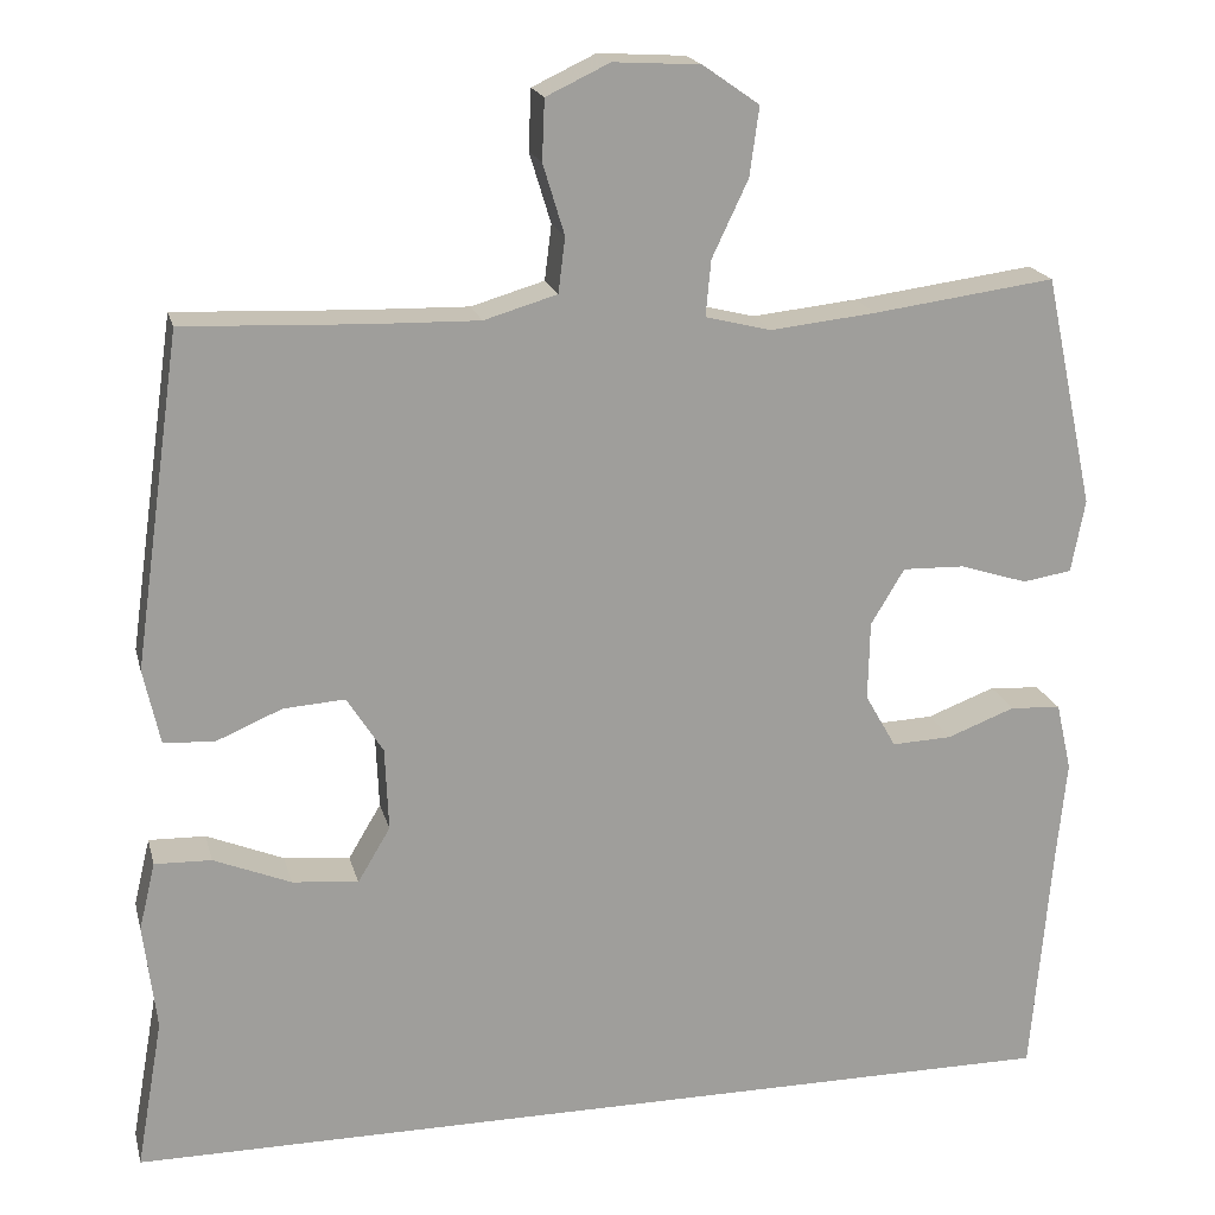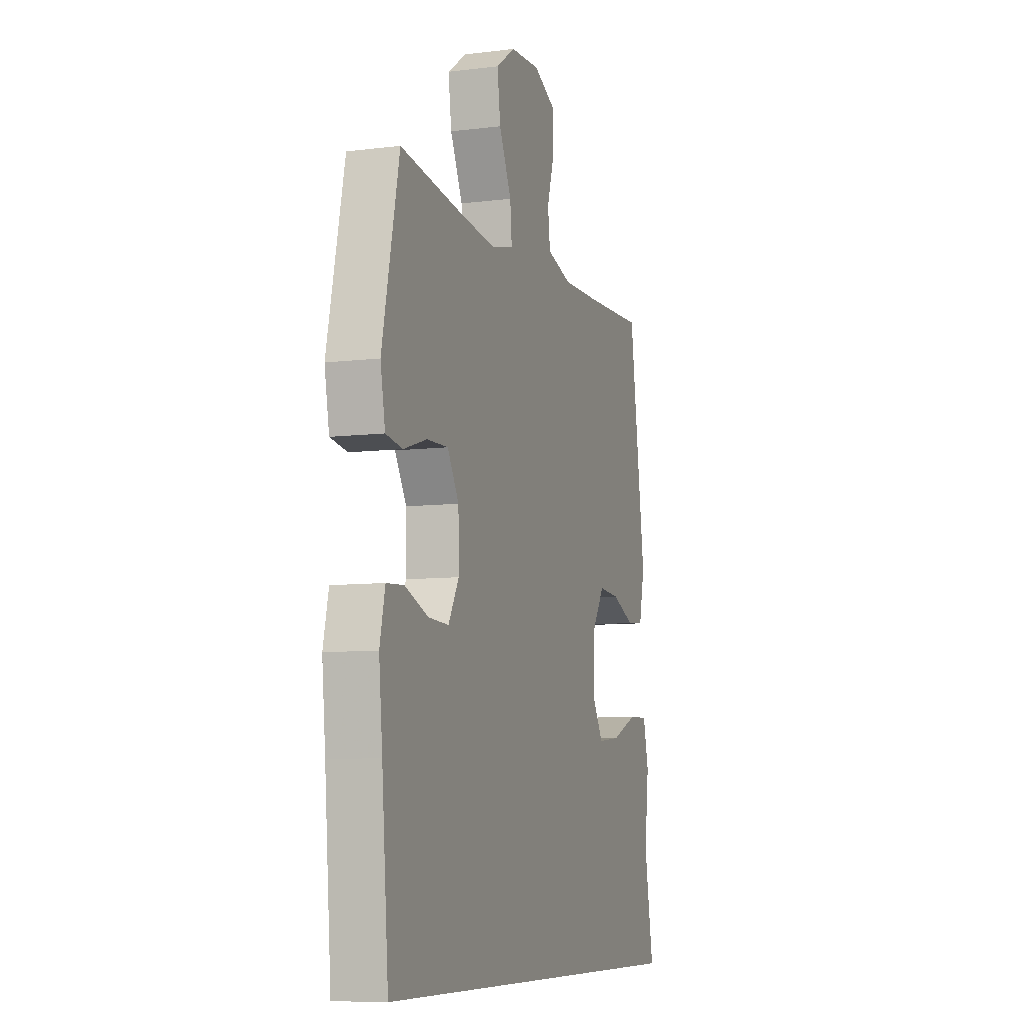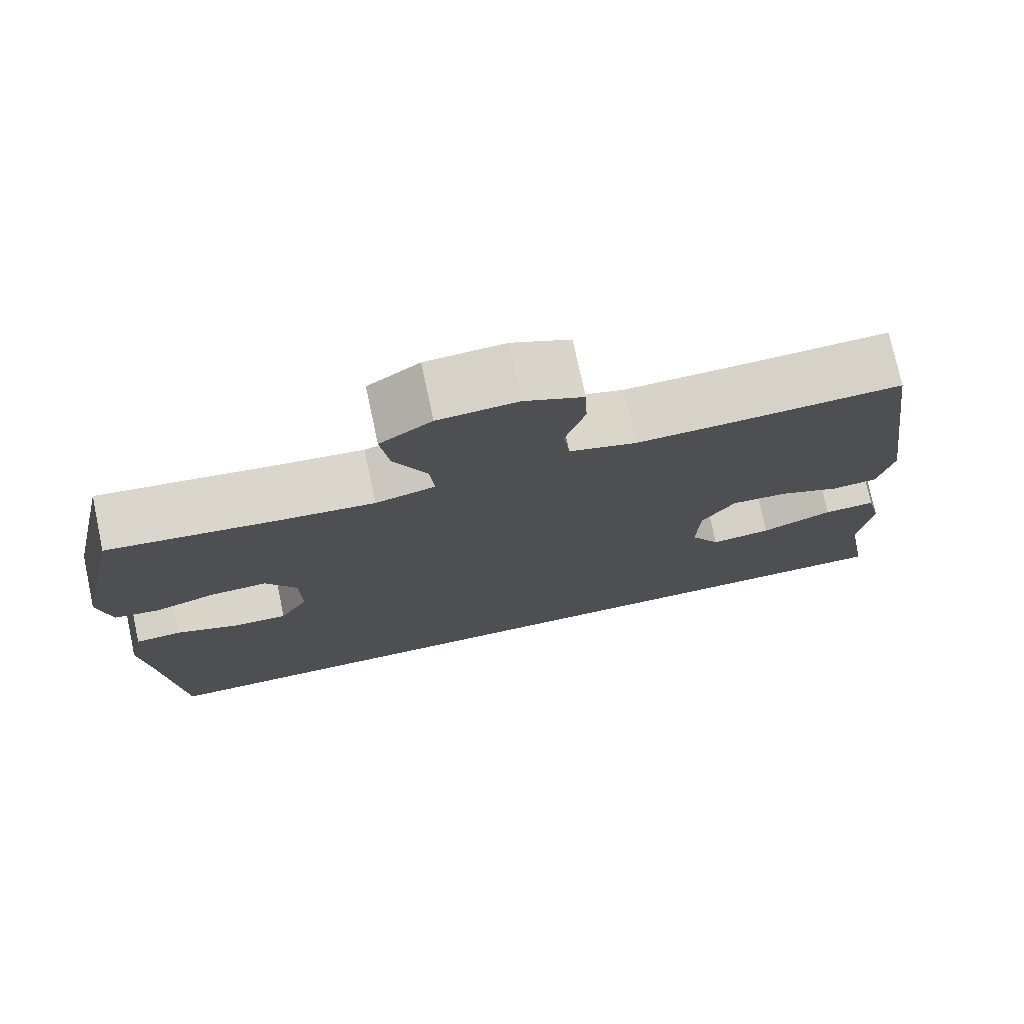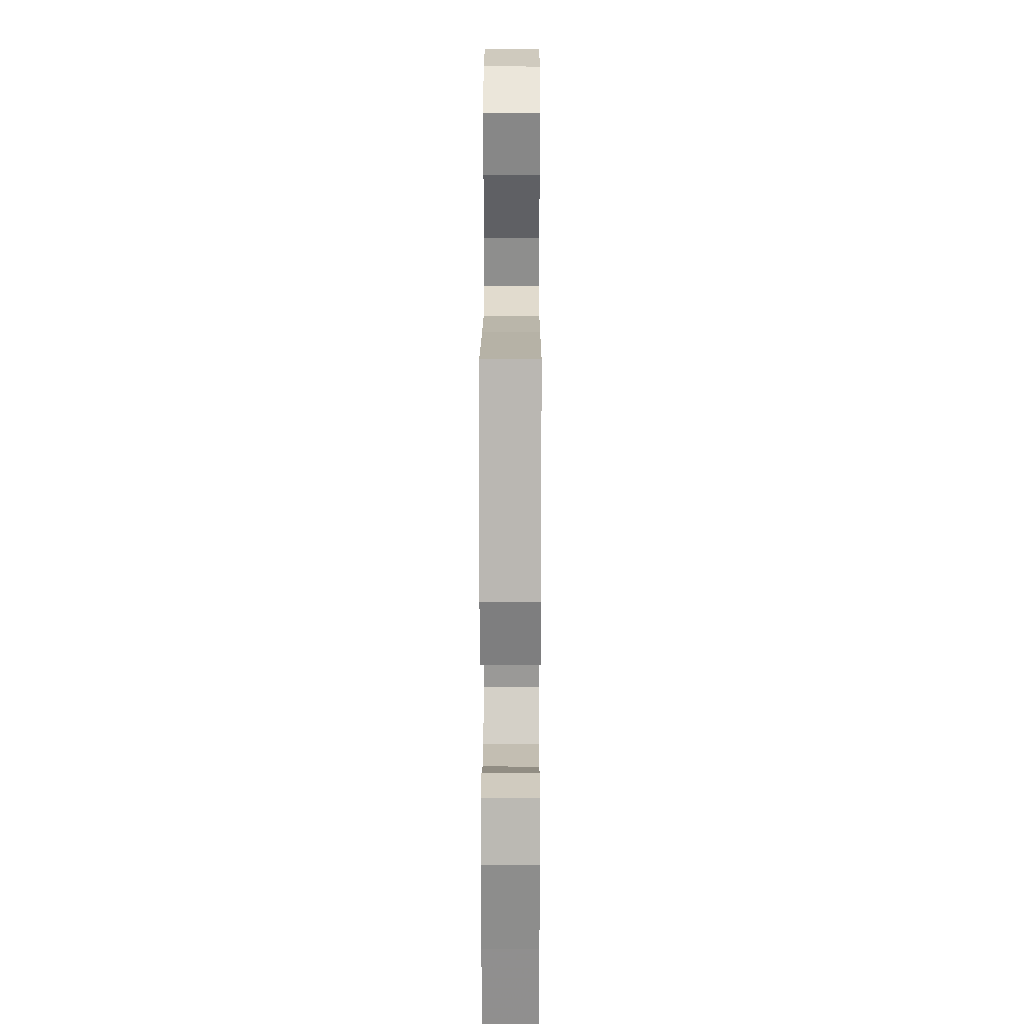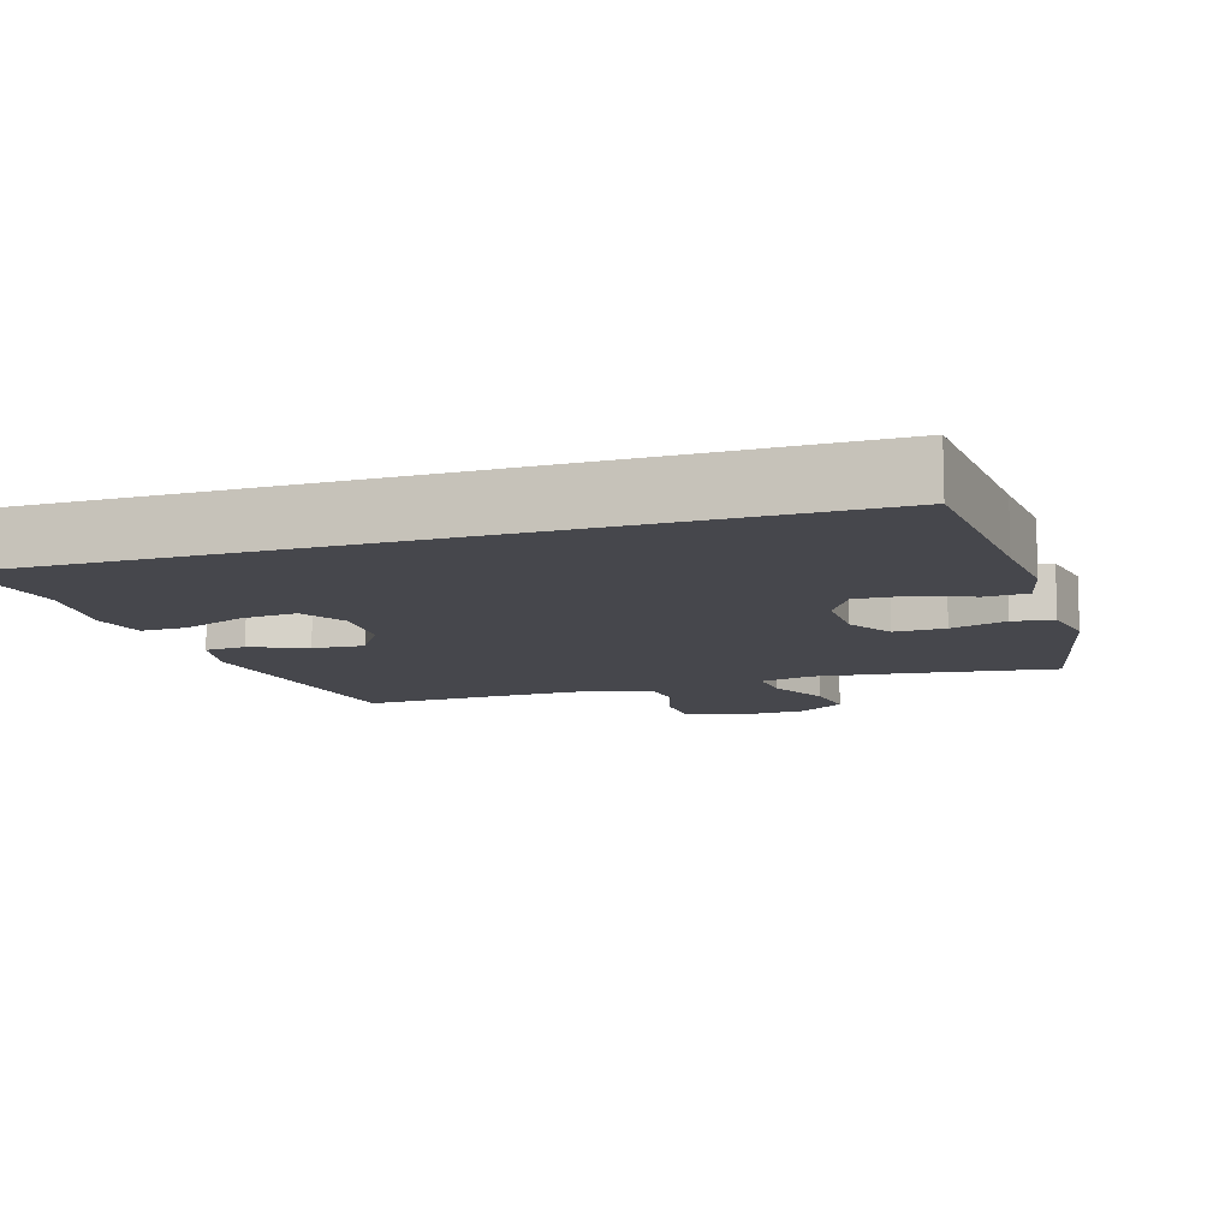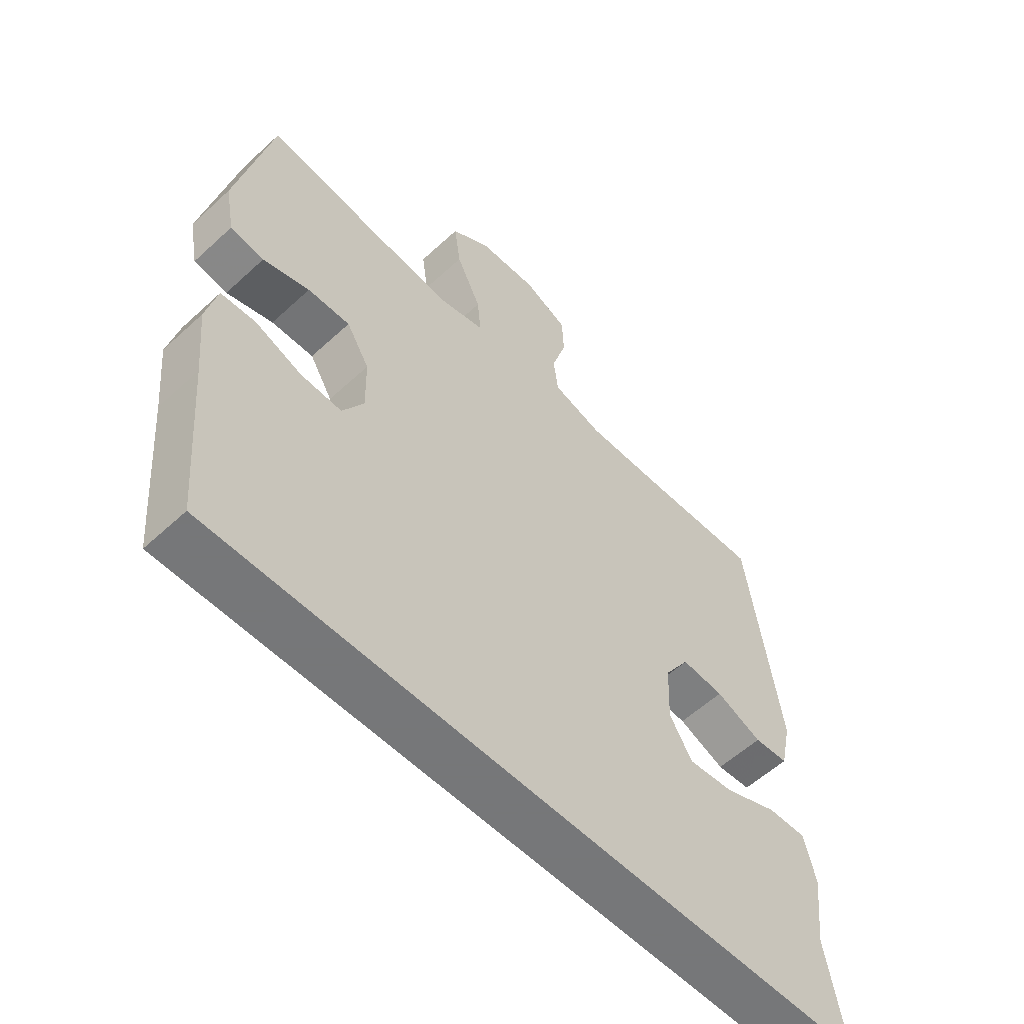
<metadata>
{"format":"obj","ext":"obj","renderer":"f3d","projection":"perspective","resolution":1024,"background":"white","views":[{"elev":19.0,"azim":166.5,"up":"+Z"},{"elev":-8.3,"azim":-71.2,"up":"+Z"},{"elev":75.7,"azim":-12.1,"up":"+Z"},{"elev":19.8,"azim":-89.8,"up":"+Z"},{"elev":-10.9,"azim":-162.7,"up":"+Y"},{"elev":-57.1,"azim":-46.2,"up":"+Z"}]}
</metadata>
<code>
v -0.52 0.07 -0.5
v -0.543 0.07 -0.228
v -0.555 0.07 -0.107
v -0.537 0.07 -0.028
v -0.478 0.07 -0.024
v -0.399 0.07 -0.054
v -0.329 0.07 -0.057
v -0.293 0.07 0.006
v -0.295 0.07 0.098
v -0.334 0.07 0.163
v -0.406 0.07 0.161
v -0.485 0.07 0.136
v -0.542 0.07 0.145
v -0.558 0.07 0.23
v -0.5 0.07 0.5
v -0.288 0.07 0.472
v -0.165 0.07 0.459
v -0.089 0.07 0.478
v -0.095 0.07 0.543
v -0.137 0.07 0.632
v -0.148 0.07 0.712
v -0.082 0.07 0.758
v 0.019 0.07 0.764
v 0.093 0.07 0.729
v 0.096 0.07 0.659
v 0.071 0.07 0.577
v 0.079 0.07 0.513
v 0.164 0.07 0.488
v 0.291 0.07 0.491
v 0.5 0.07 0.5
v 0.555 0.07 0.113
v 0.536 0.07 0.026
v 0.478 0.07 0.021
v 0.4 0.07 0.054
v 0.328 0.07 0.059
v 0.286 0.07 -0.007
v 0.282 0.07 -0.104
v 0.32 0.07 -0.168
v 0.397 0.07 -0.16
v 0.487 0.07 -0.123
v 0.553 0.07 -0.121
v 0.572 0.07 -0.2
v 0.557 0.07 -0.324
v 0.588 0.07 -0.5
v -0.52 0 -0.5
v -0.543 0 -0.228
v -0.555 0 -0.107
v -0.537 0 -0.028
v -0.478 0 -0.024
v -0.399 0 -0.054
v -0.329 0 -0.057
v -0.293 0 0.006
v -0.295 0 0.098
v -0.334 0 0.163
v -0.406 0 0.161
v -0.485 0 0.136
v -0.542 0 0.145
v -0.558 0 0.23
v -0.5 0 0.5
v -0.288 0 0.472
v -0.165 0 0.459
v -0.089 0 0.478
v -0.095 0 0.543
v -0.137 0 0.632
v -0.148 0 0.712
v -0.082 0 0.758
v 0.019 0 0.764
v 0.093 0 0.729
v 0.096 0 0.659
v 0.071 0 0.577
v 0.079 0 0.513
v 0.164 0 0.488
v 0.291 0 0.491
v 0.5 0 0.5
v 0.555 0 0.113
v 0.536 0 0.026
v 0.478 0 0.021
v 0.4 0 0.054
v 0.328 0 0.059
v 0.286 0 -0.007
v 0.282 0 -0.104
v 0.32 0 -0.168
v 0.397 0 -0.16
v 0.487 0 -0.123
v 0.553 0 -0.121
v 0.572 0 -0.2
v 0.557 0 -0.324
v 0.588 0 -0.5
f 43 44 1 2
f 41 42 43
f 40 41 43
f 39 40 43
f 38 39 43
f 38 43 2 3
f 37 38 3
f 36 37 3
f 35 36 3
f 32 33 34
f 31 32 34
f 30 31 34
f 29 30 34
f 28 29 34 35
f 27 28 35
f 24 25 26
f 23 24 26
f 22 23 26
f 21 22 26
f 20 21 26
f 19 20 26
f 18 19 26 27
f 17 18 27 35
f 14 15 16
f 13 14 16
f 12 13 16
f 11 12 16
f 10 11 16 17
f 9 10 17 35
f 3 4 5 6
f 3 6 7
f 35 3 7
f 8 9 35
f 7 8 35
f 46 45 88 87
f 87 86 85
f 87 85 84
f 87 84 83
f 87 83 82
f 47 46 87 82
f 47 82 81
f 47 81 80
f 47 80 79
f 78 77 76
f 78 76 75
f 78 75 74
f 78 74 73
f 79 78 73 72
f 79 72 71
f 70 69 68
f 70 68 67
f 70 67 66
f 70 66 65
f 70 65 64
f 70 64 63
f 71 70 63 62
f 79 71 62 61
f 60 59 58
f 60 58 57
f 60 57 56
f 60 56 55
f 61 60 55 54
f 79 61 54 53
f 50 49 48 47
f 51 50 47
f 51 47 79
f 79 53 52
f 79 52 51
f 1 45 46 2
f 2 46 47 3
f 3 47 48 4
f 4 48 49 5
f 5 49 50 6
f 6 50 51 7
f 7 51 52 8
f 8 52 53 9
f 9 53 54 10
f 10 54 55 11
f 11 55 56 12
f 12 56 57 13
f 13 57 58 14
f 14 58 59 15
f 15 59 60 16
f 16 60 61 17
f 17 61 62 18
f 18 62 63 19
f 19 63 64 20
f 20 64 65 21
f 21 65 66 22
f 22 66 67 23
f 23 67 68 24
f 24 68 69 25
f 25 69 70 26
f 26 70 71 27
f 27 71 72 28
f 28 72 73 29
f 29 73 74 30
f 30 74 75 31
f 31 75 76 32
f 32 76 77 33
f 33 77 78 34
f 34 78 79 35
f 35 79 80 36
f 36 80 81 37
f 37 81 82 38
f 38 82 83 39
f 39 83 84 40
f 40 84 85 41
f 41 85 86 42
f 42 86 87 43
f 43 87 88 44
f 44 88 45 1

</code>
